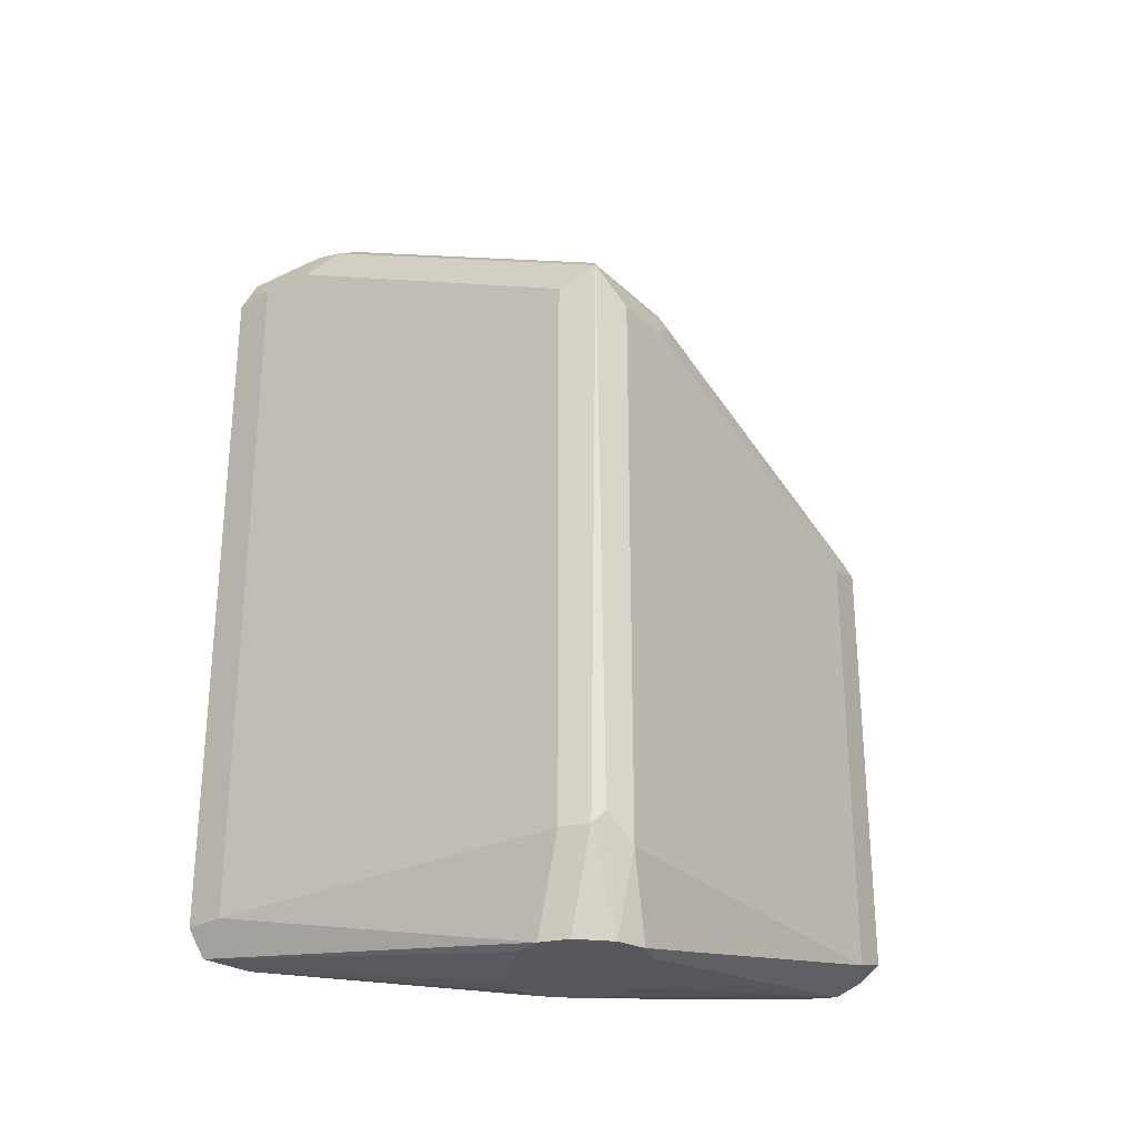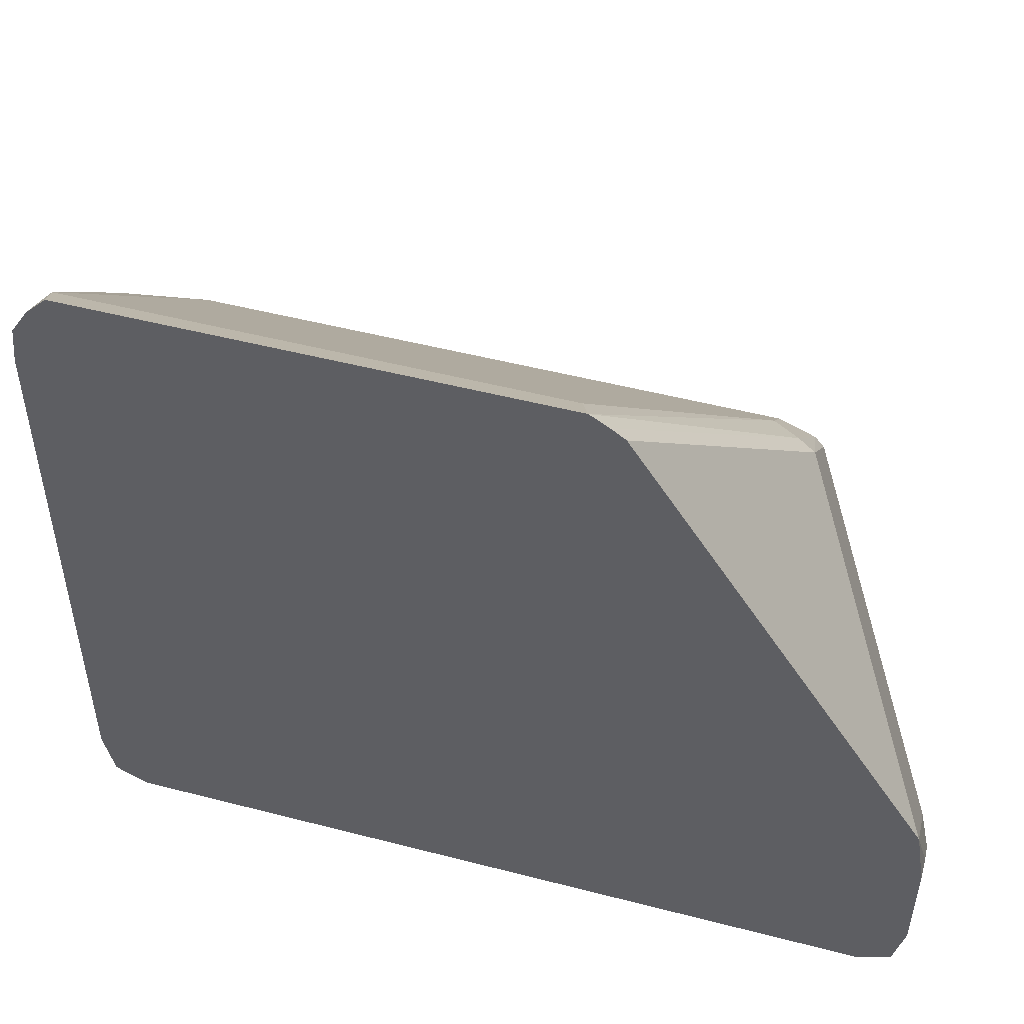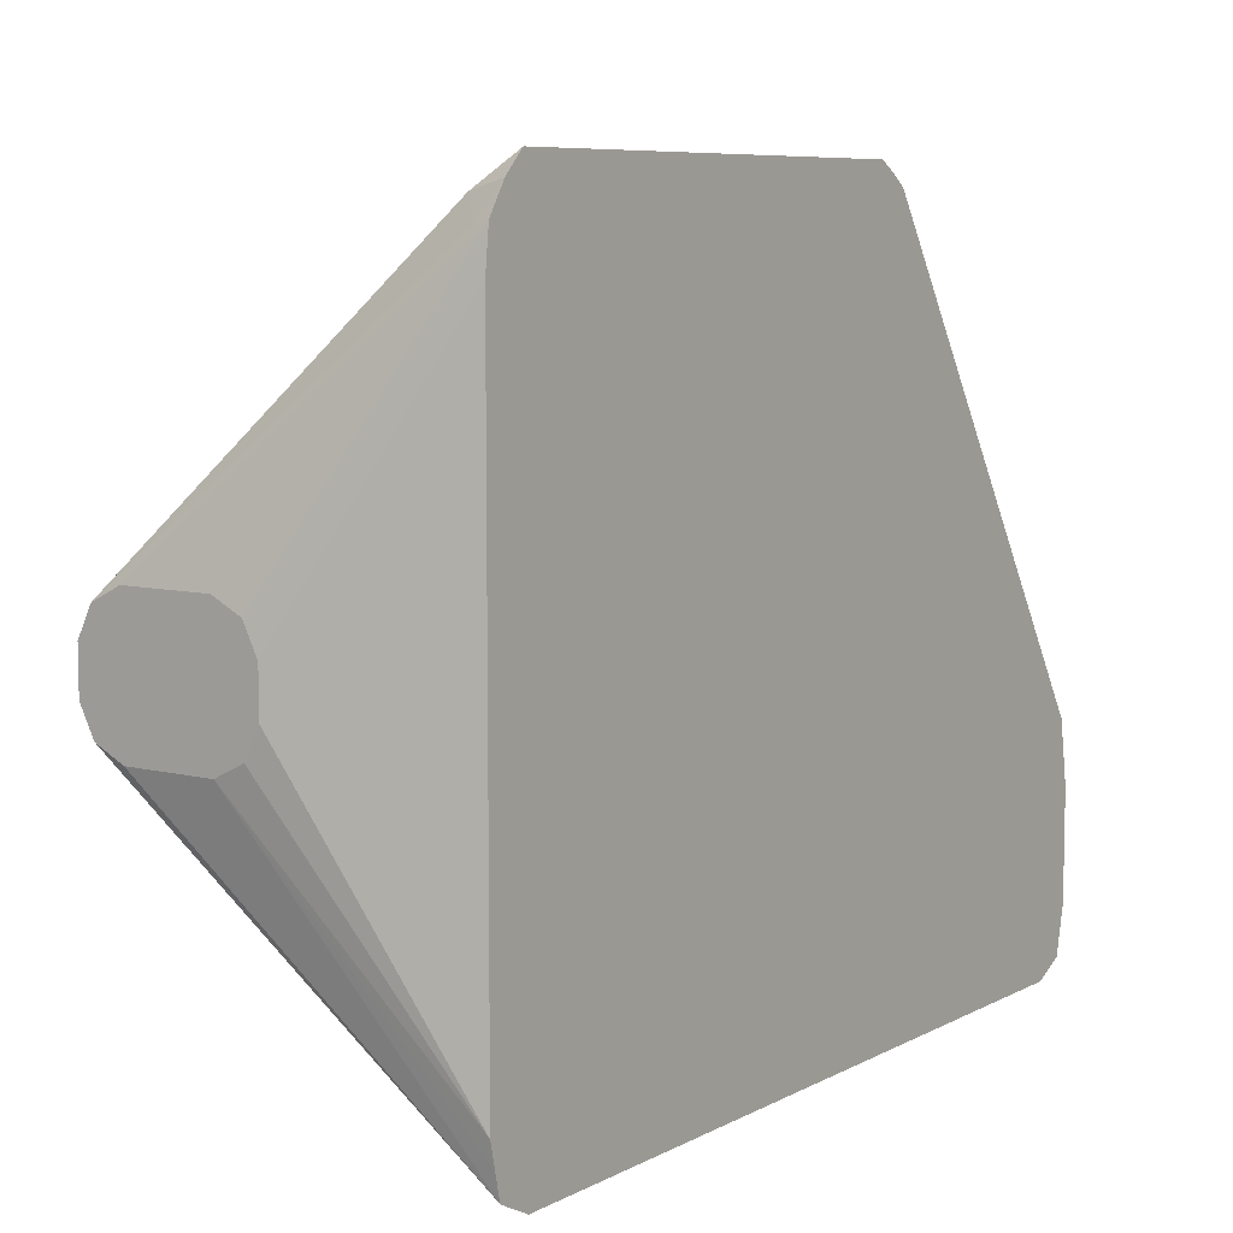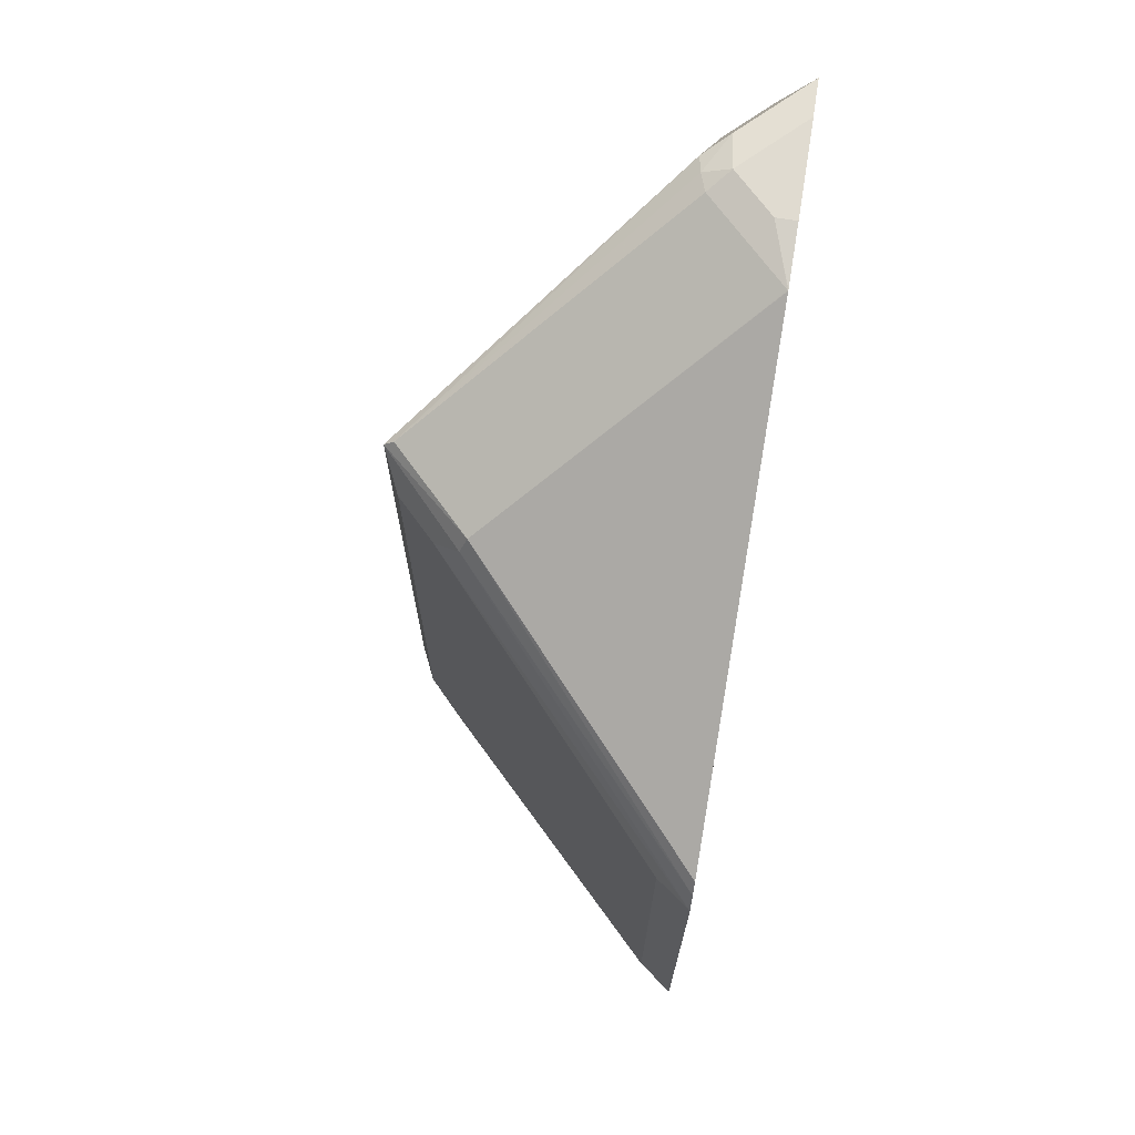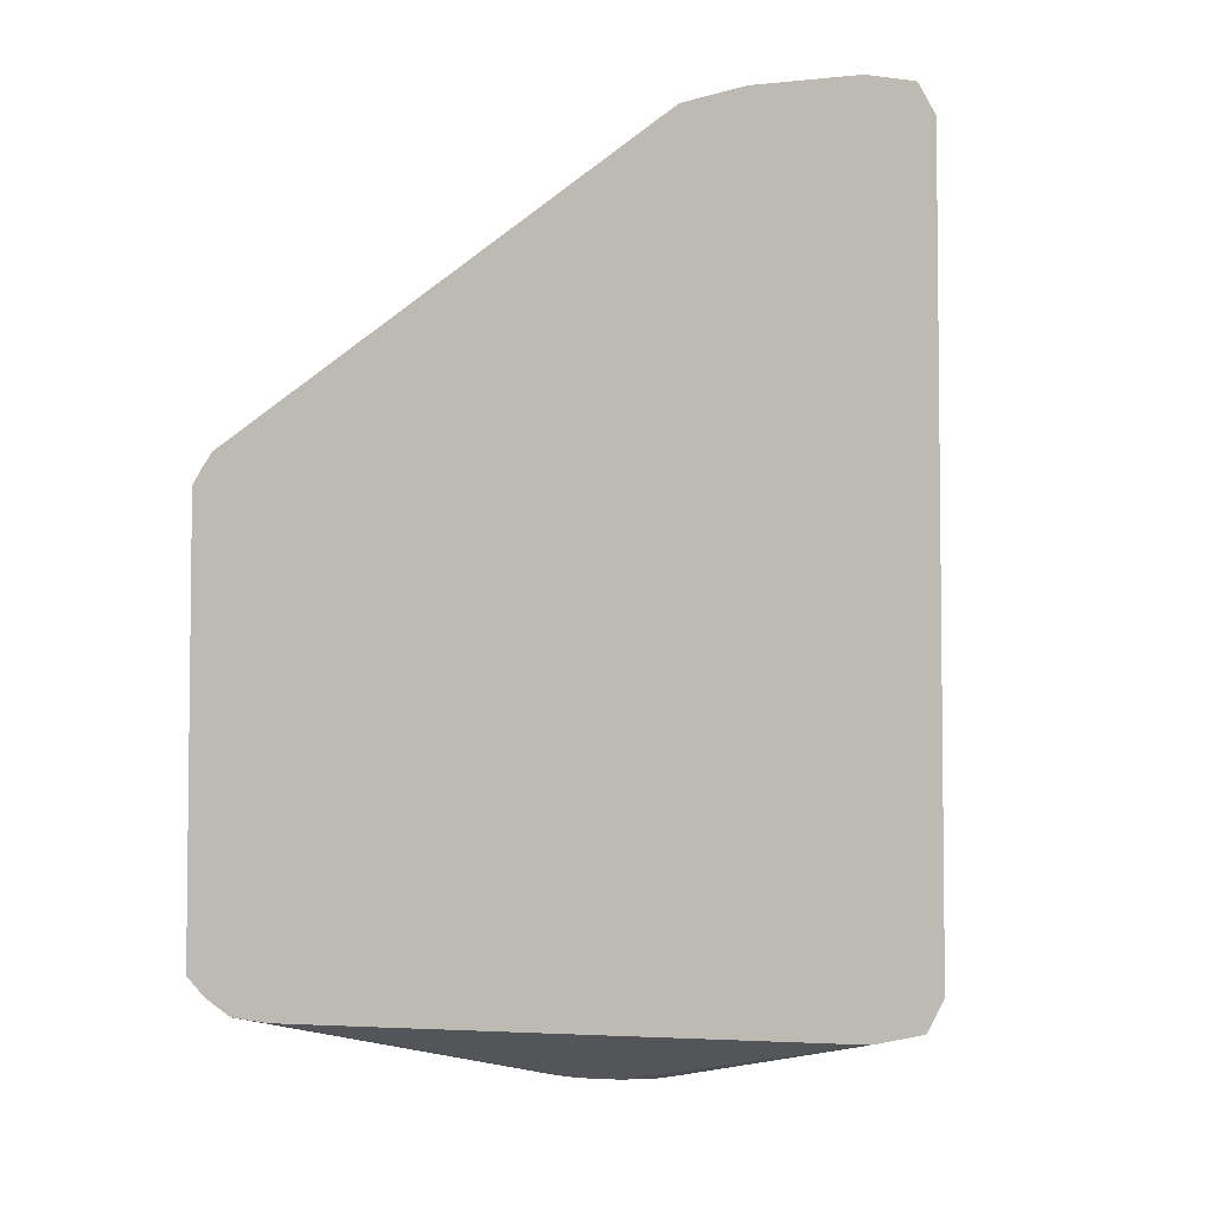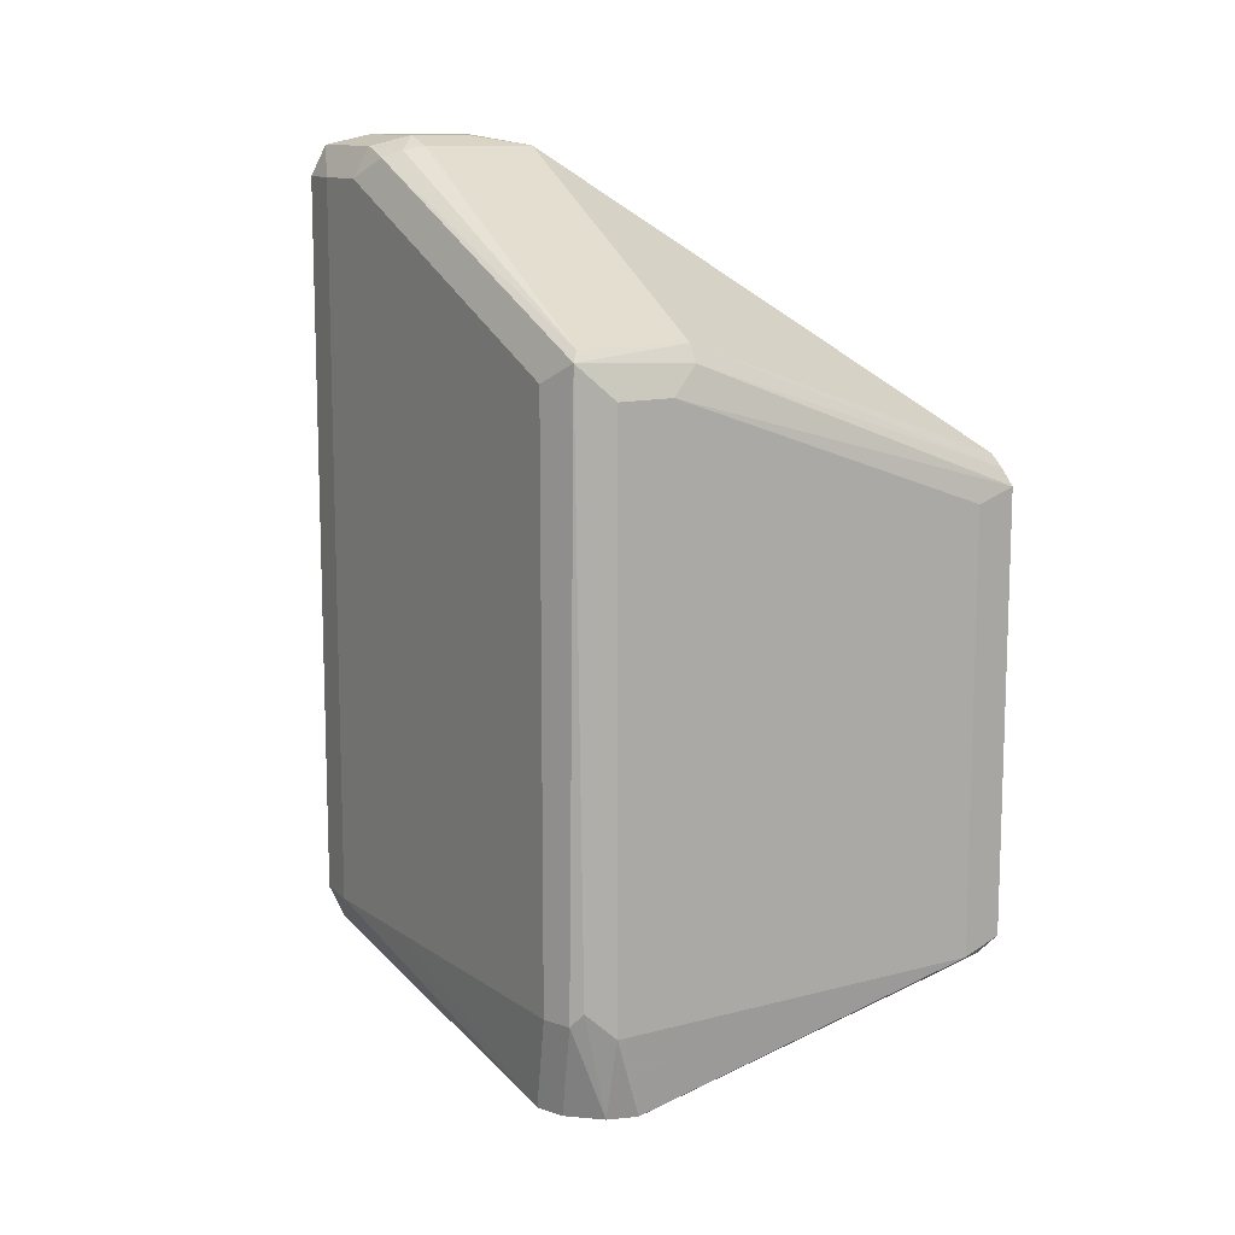
<metadata>
{"format":"obj","ext":"obj","renderer":"f3d","projection":"perspective","resolution":1024,"background":"white","views":[{"elev":-28.3,"azim":-99.2,"up":"+Y"},{"elev":50.2,"azim":105.9,"up":"+Z"},{"elev":7.6,"azim":35.2,"up":"+Z"},{"elev":70.1,"azim":9.2,"up":"+Y"},{"elev":-4.0,"azim":108.4,"up":"+Y"},{"elev":11.9,"azim":-77.4,"up":"+Y"}]}
</metadata>
<code>
v -0.4608 0.03445 -0.1736
v -0.4755 0.02899 -0.1856
v -0.4608 0.02627 -0.1818
v -0.4608 0.2258 -0.1736
v -0.5103 0.02899 -0.2204
v -0.5857 -0.006369 -0.3015
v -0.4668 0.0203 -0.1943
v -0.4755 0.2203 -0.1856
v -0.4608 0.01914 -0.1931
v -0.4608 0.2333 -0.1782
v -0.5683 0.2841 -0.2841
v -0.5798 0.2725 -0.2899
v -0.5798 0.02899 -0.2899
v -0.5103 0.2203 -0.2204
v -0.5915 -0.006369 -0.3131
v -0.5741 -0.006369 -0.2957
v -0.5972 0.02899 -0.3073
v -0.5393 -0.006369 -0.2957
v -0.5277 -0.006369 -0.3015
v -0.4608 0.01743 -0.2088
v -0.4608 0.2391 -0.1825
v -0.5654 0.2913 -0.287
v -0.6045 0.287 -0.3218
v -0.5972 0.2725 -0.3073
v -0.5915 -0.006369 -0.3305
v -0.603 0.0406 -0.319
v -0.603 0.03482 -0.3247
v -0.524 -0.006369 -0.3089
v -0.5219 -0.006369 -0.3131
v -0.4608 0.01743 -0.4437
v -0.4608 0.3609 -0.3738
v -0.461 0.3609 -0.374
v -0.6001 0.2913 -0.3218
v -0.5001 0.3566 -0.4262
v -0.5972 0.2783 -0.3363
v -0.5972 0.03482 -0.3363
v -0.5878 -0.006369 -0.3379
v -0.5219 -0.006369 -0.3305
v -0.4608 0.01954 -0.4533
v -0.5277 -0.006369 -0.3421
v -0.5282 -0.006369 -0.3424
v -0.5393 -0.006369 -0.3479
v -0.4608 0.361 -0.3742
v -0.4697 0.3653 -0.4001
v -0.4958 0.3609 -0.4088
v -0.4987 0.3595 -0.4175
v -0.4893 0.3609 -0.4349
v -0.4929 0.3479 -0.4407
v -0.5798 0.2783 -0.3537
v -0.5798 0.03482 -0.3537
v -0.5857 -0.006369 -0.3421
v -0.4608 0.02175 -0.4633
v -0.5741 -0.006369 -0.3479
v -0.4608 0.3653 -0.4001
v -0.4871 0.3653 -0.4175
v -0.4697 0.3653 -0.4349
v -0.4608 0.3609 -0.4633
v -0.4755 0.3479 -0.4581
v -0.5103 0.2783 -0.4233
v -0.5103 0.03482 -0.4233
v -0.5783 -0.006369 -0.3458
v -0.4755 0.03482 -0.4581
v -0.4608 0.02663 -0.4659
v -0.4608 0.3653 -0.4437
v -0.4608 0.3479 -0.47
v -0.4608 0.03482 -0.47
f 30 40 41
f 30 41 42
f 30 42 39
f 31 43 32
f 35 58 49
f 32 43 44
f 33 46 34
f 33 45 46
f 34 46 47
f 34 47 48
f 35 48 58
f 30 38 40
f 32 44 45
f 27 36 37
f 22 33 23
f 23 27 26
f 23 36 27
f 23 35 36
f 23 48 35
f 23 34 48
f 23 33 34
f 22 45 33
f 22 32 45
f 22 31 32
f 21 31 22
f 20 38 30
f 20 29 38
f 20 28 29
f 35 49 50
f 25 27 37
f 35 50 36
f 19 28 20
f 36 51 37
f 62 66 63
f 58 60 59
f 58 62 60
f 58 66 62
f 58 65 66
f 57 65 58
f 56 64 57
f 52 62 63
f 52 53 61
f 51 52 61
f 51 62 52
f 51 60 62
f 50 60 51
f 49 60 50
f 49 59 60
f 49 58 59
f 47 58 48
f 47 57 58
f 47 56 57
f 47 55 56
f 46 55 47
f 45 55 46
f 44 55 45
f 44 56 55
f 44 64 56
f 44 54 64
f 43 54 44
f 42 53 52
f 39 42 52
f 36 50 51
f 17 23 26
f 2 8 14
f 15 27 25
f 5 13 6
f 4 12 8
f 4 11 12
f 4 10 11
f 3 7 9
f 2 14 5
f 17 24 23
f 2 7 3
f 2 6 7
f 2 5 6
f 1 8 2
f 1 4 8
f 1 10 4
f 5 14 12
f 1 21 10
f 1 43 31
f 1 54 43
f 1 64 54
f 1 65 57
f 1 66 65
f 1 63 66
f 1 52 63
f 1 39 52
f 1 30 39
f 1 20 30
f 1 9 20
f 1 3 9
f 1 2 3
f 1 31 21
f 5 12 13
f 1 57 64
f 6 25 37
f 6 15 25
f 15 26 27
f 15 17 26
f 12 17 13
f 12 24 17
f 12 23 24
f 11 22 23
f 10 22 11
f 10 21 22
f 9 19 20
f 9 18 19
f 9 16 18
f 8 12 14
f 6 17 15
f 11 23 12
f 6 9 7
f 6 37 51
f 6 13 17
f 6 51 61
f 6 61 53
f 6 53 42
f 6 41 40
f 6 40 38
f 6 42 41
f 6 29 28
f 6 28 19
f 6 19 18
f 6 18 16
f 6 16 9
f 6 38 29

</code>
